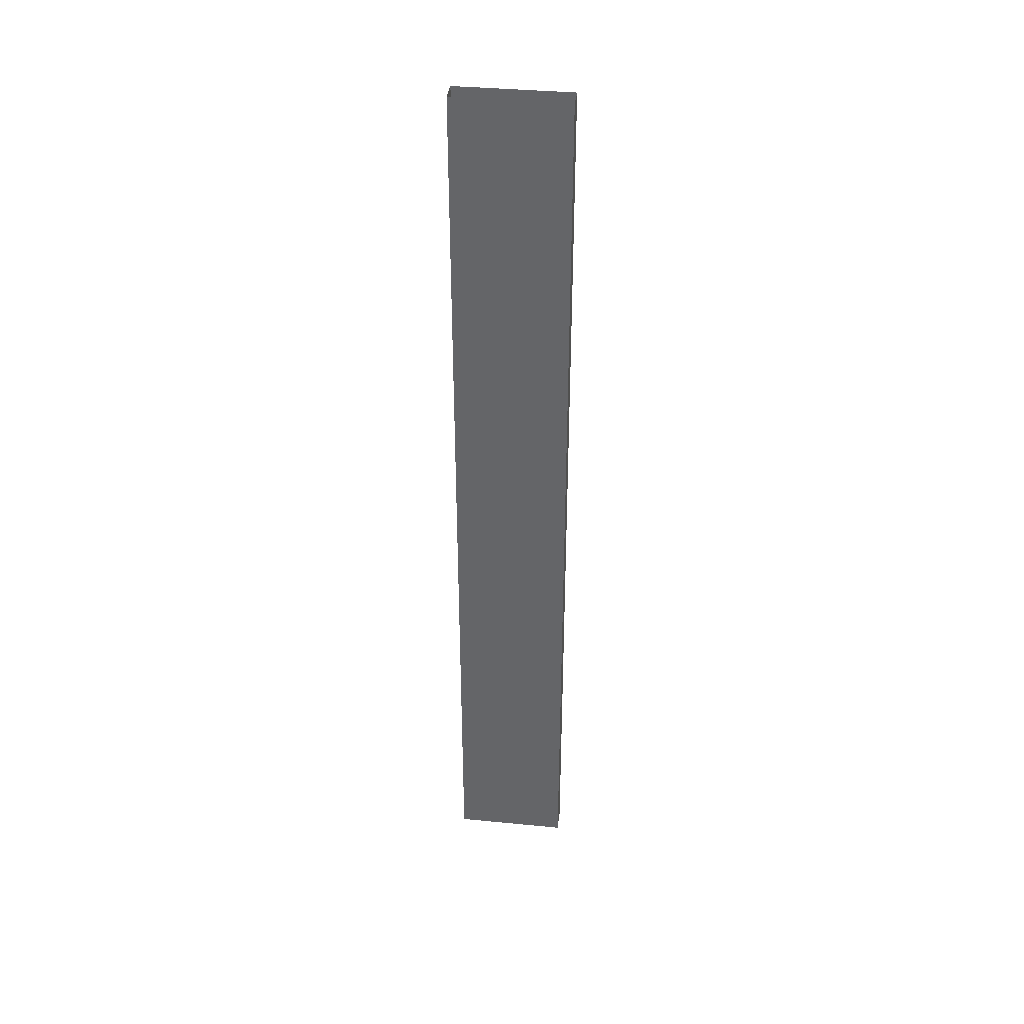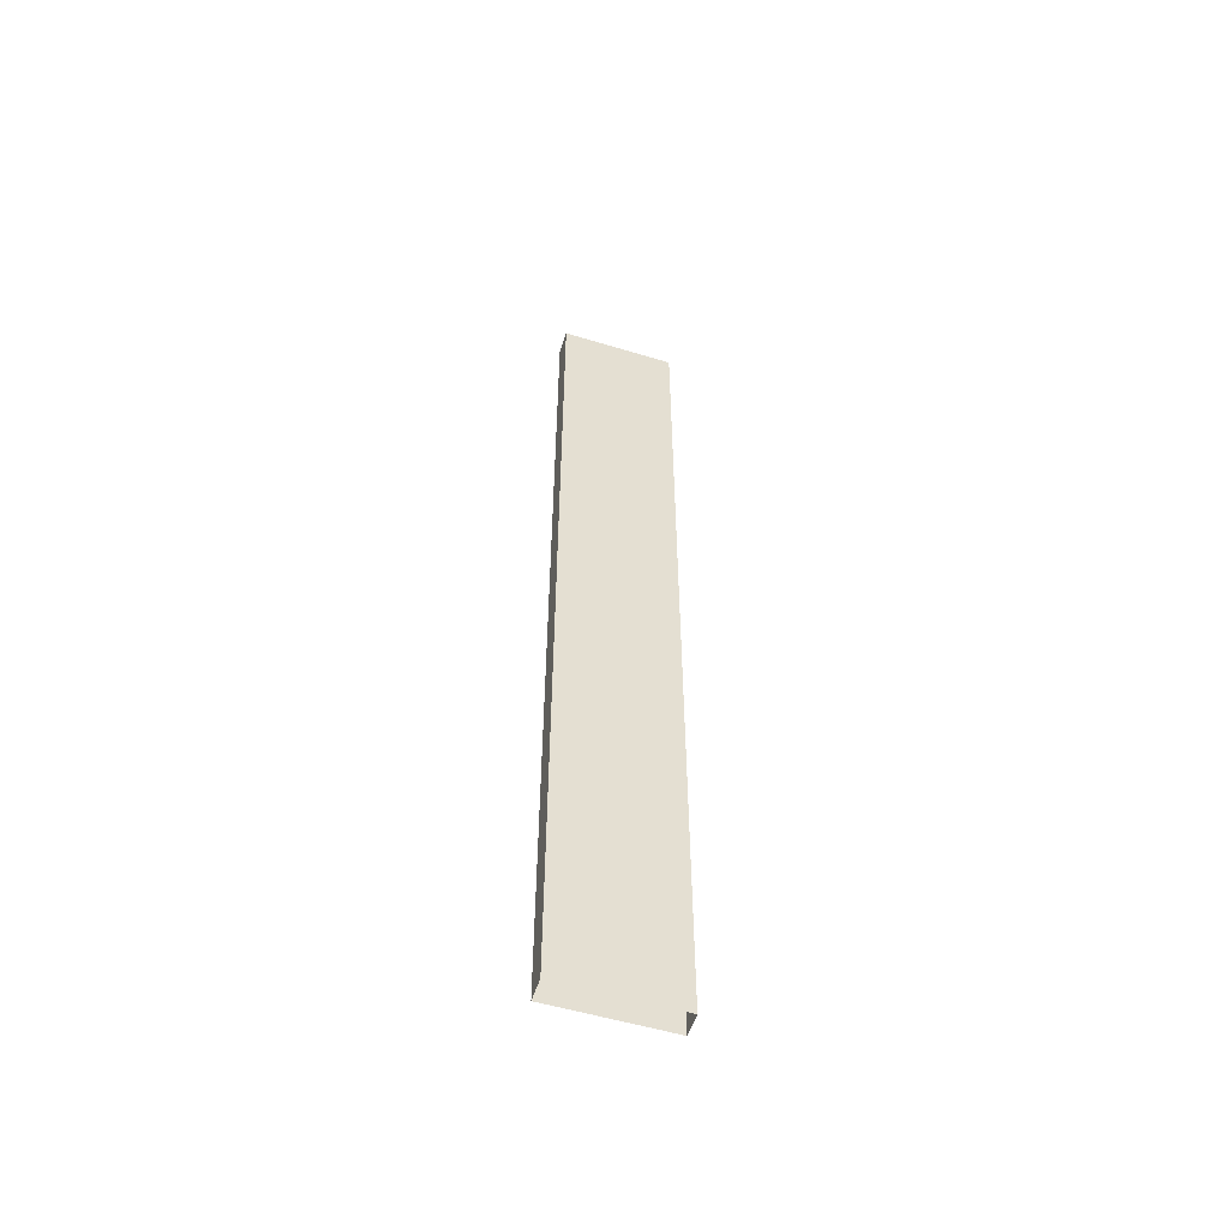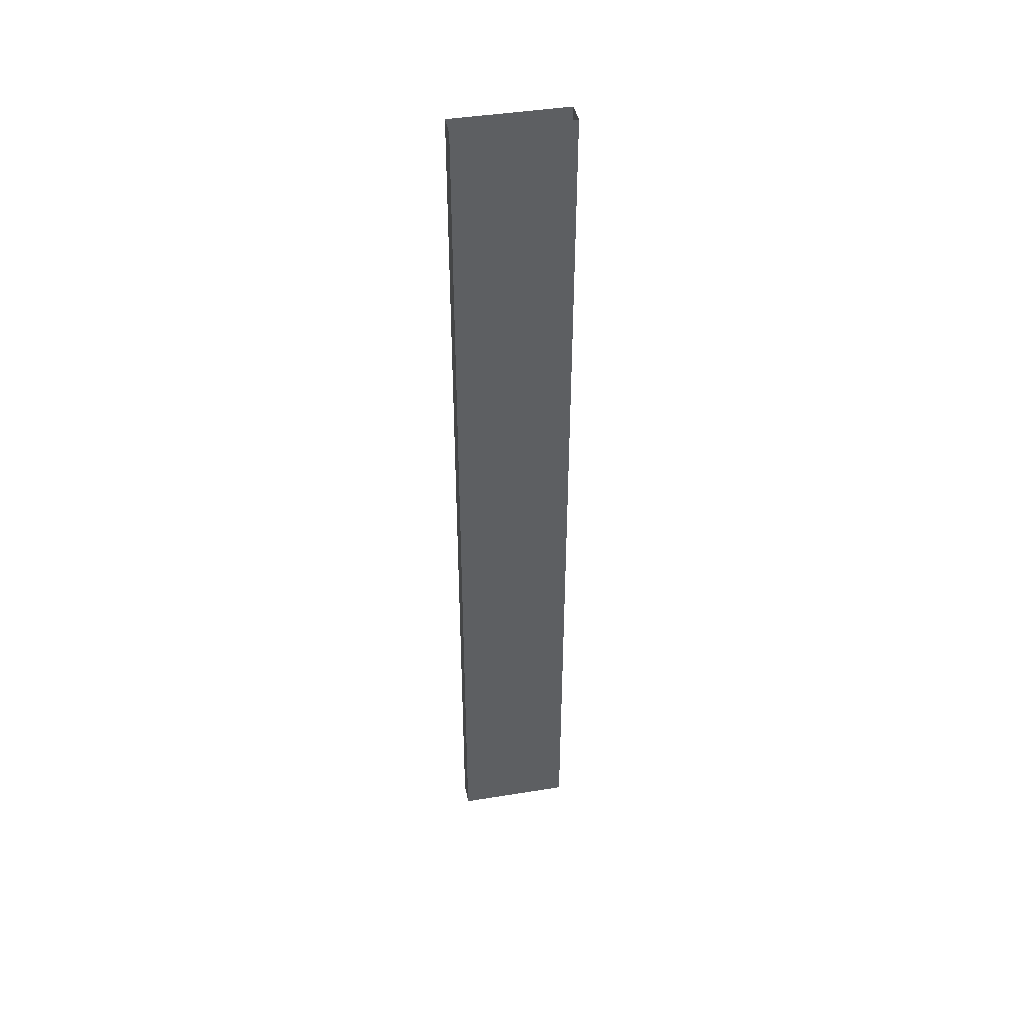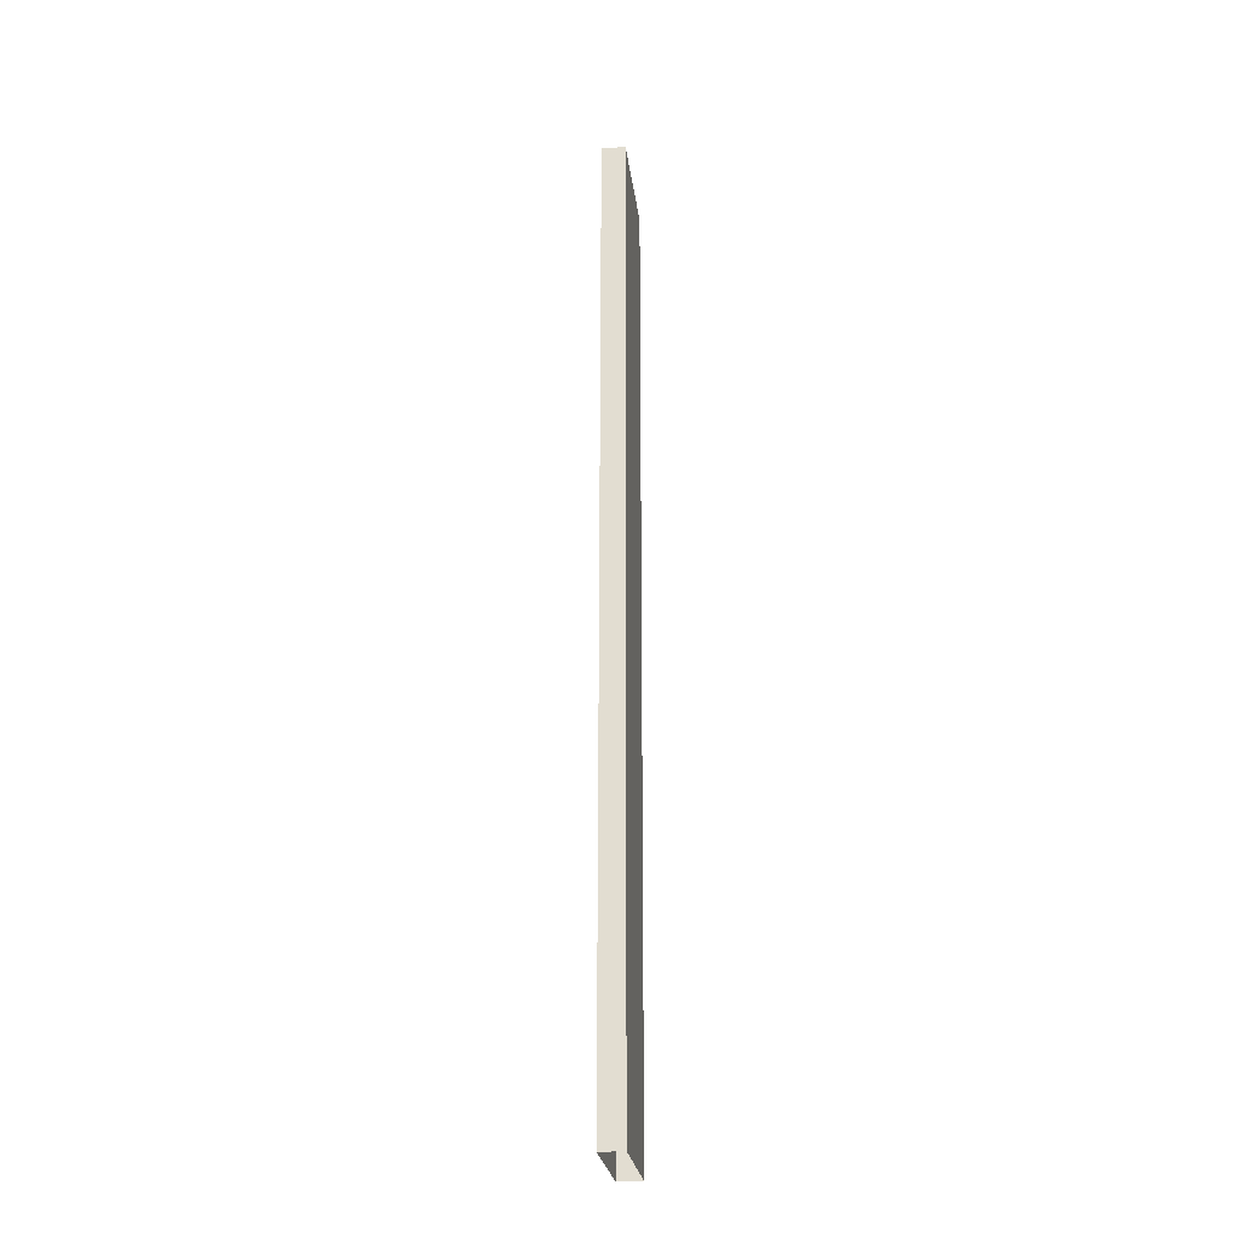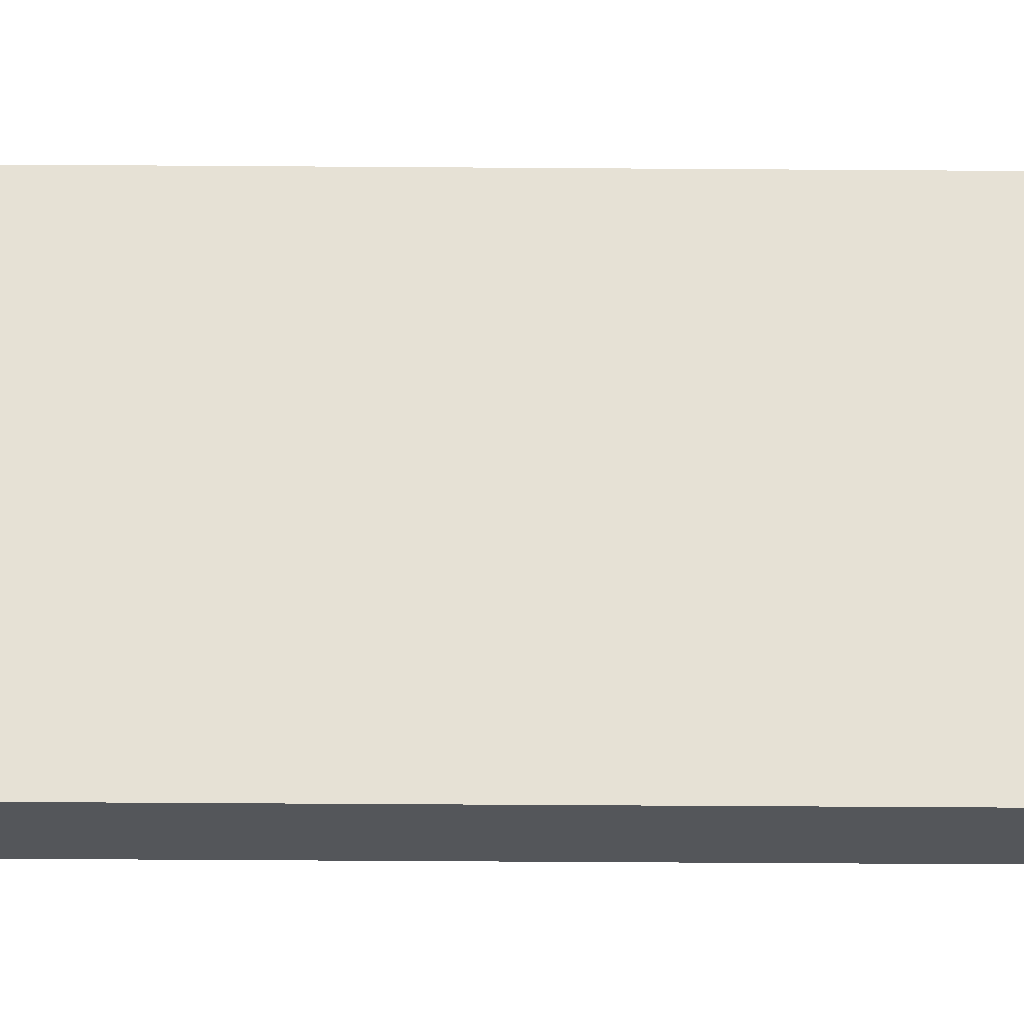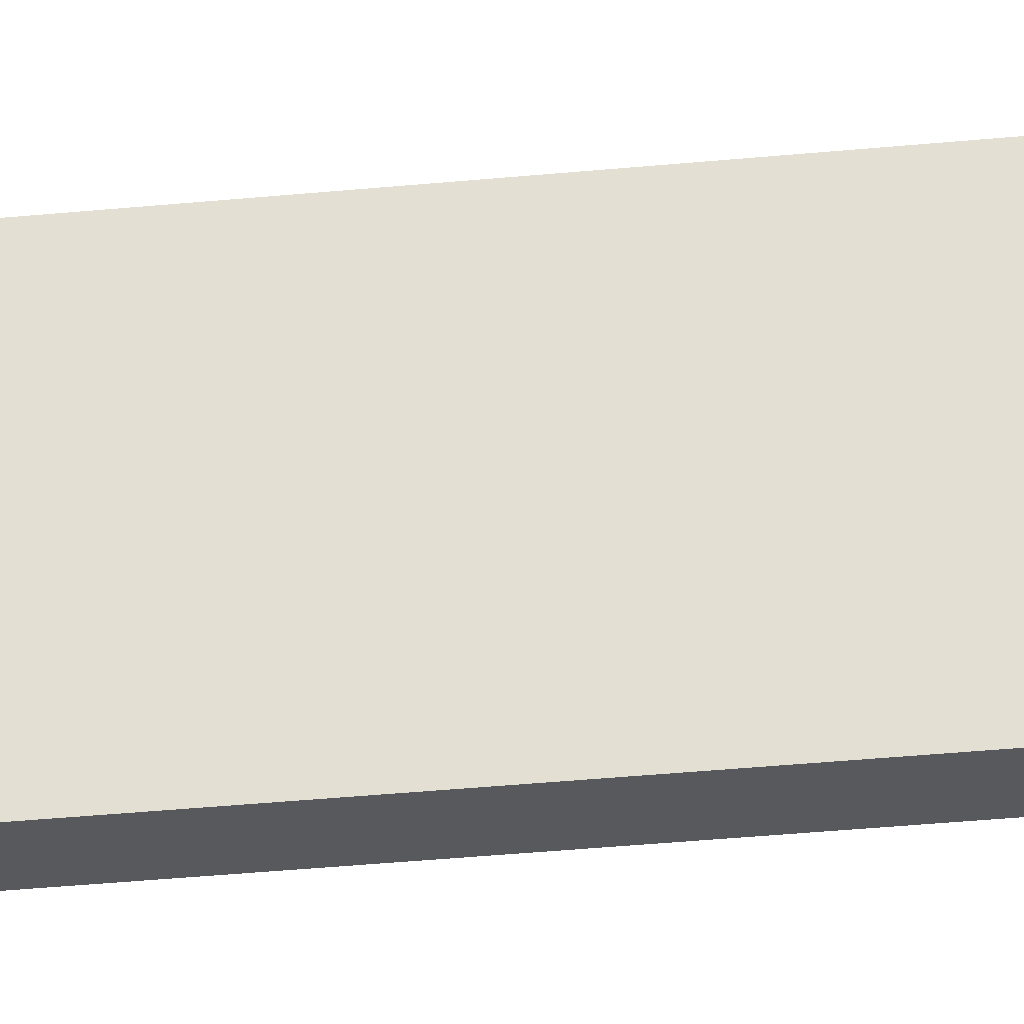
<metadata>
{"format":"obj","ext":"obj","renderer":"f3d","projection":"perspective","resolution":1024,"background":"white","views":[{"elev":37.6,"azim":97.1,"up":"+Z"},{"elev":-54.3,"azim":-107.8,"up":"+Z"},{"elev":43.3,"azim":79.2,"up":"+Z"},{"elev":-25.9,"azim":-172.8,"up":"+Z"},{"elev":-25.2,"azim":-90.8,"up":"+Y"},{"elev":-30.2,"azim":98.6,"up":"+Y"}]}
</metadata>
<code>
o db1l_3_1/db1l_3/mesh25/mesh25-geometry#mesh25-geometry
v -0.5171 -0.086 -0.5023
v -0.5171 -0.2086 0.5029
v -0.5171 -0.086 0.5029
v -0.5171 -0.2086 -0.5023
v -0.4925 -0.086 0.5029
v -0.4925 -0.2086 -0.5023
v -0.4925 -0.086 -0.5023
v -0.4925 -0.2086 0.5029
f 1 2 3
f 2 1 4
f 3 2 1
f 4 1 2
f 5 1 3
f 3 1 5
f 6 2 4
f 4 2 6
f 1 5 7
f 7 5 1
f 2 6 8
f 8 6 2
f 5 6 7
f 7 6 5
f 6 5 8
f 8 5 6

</code>
